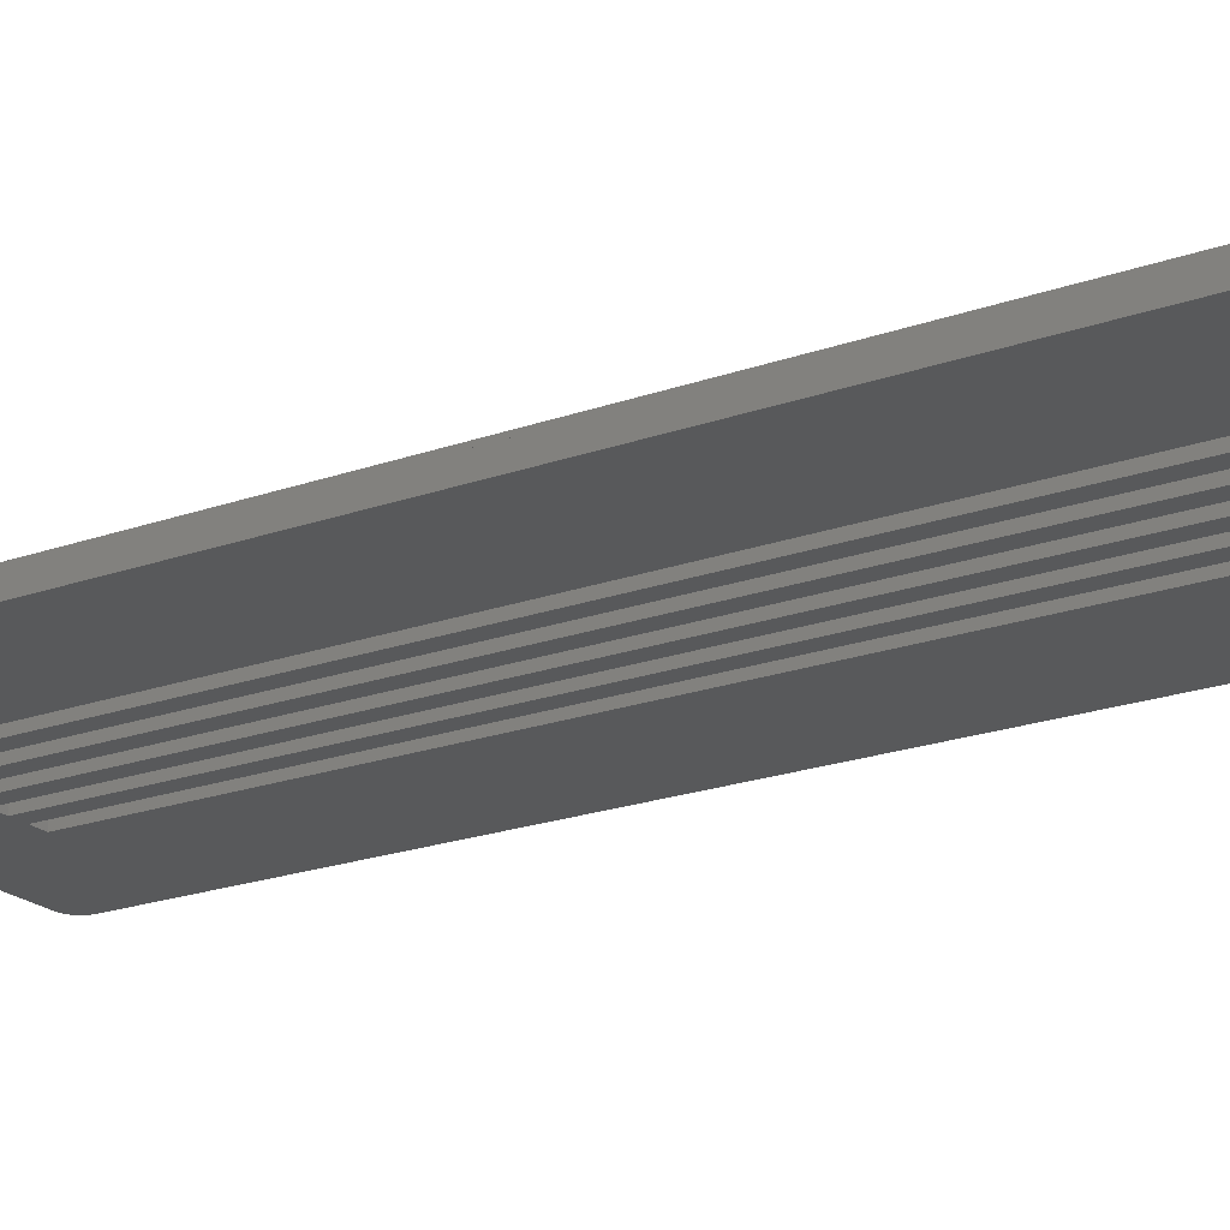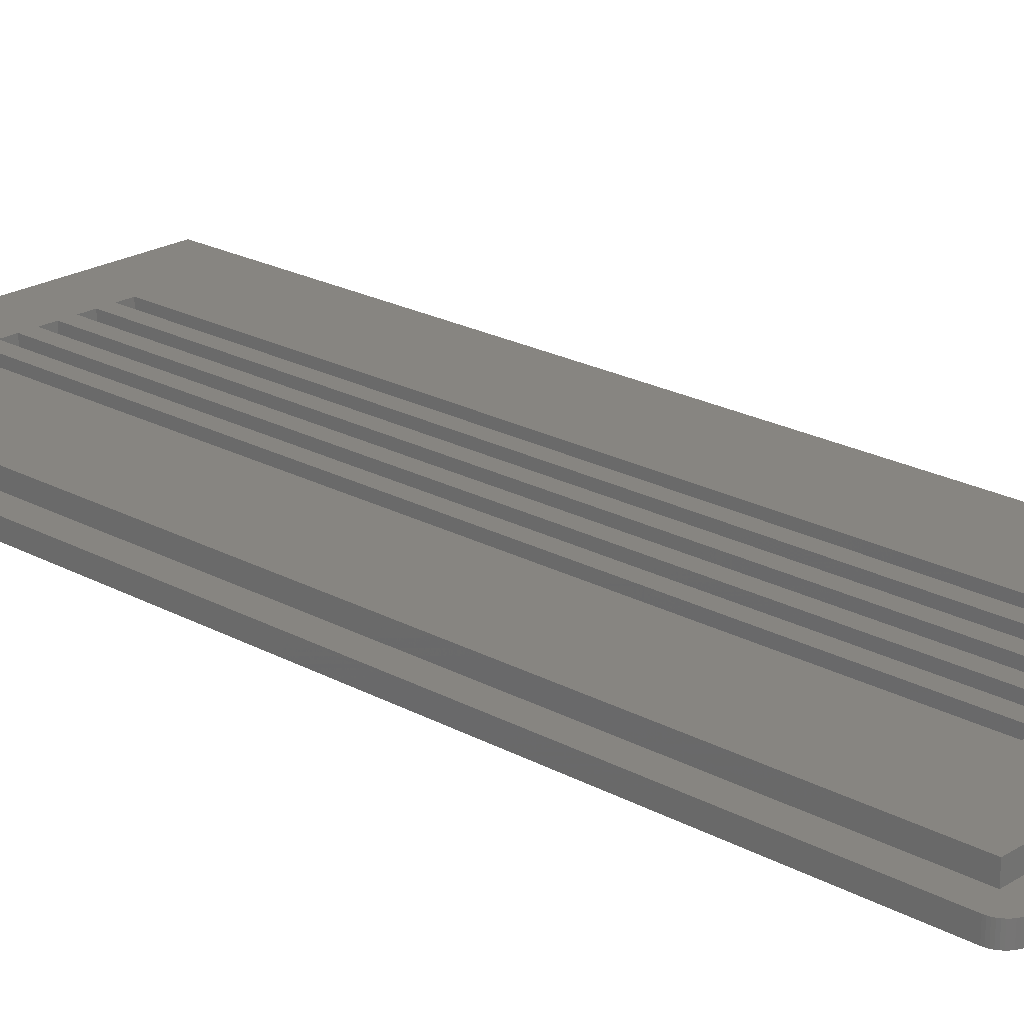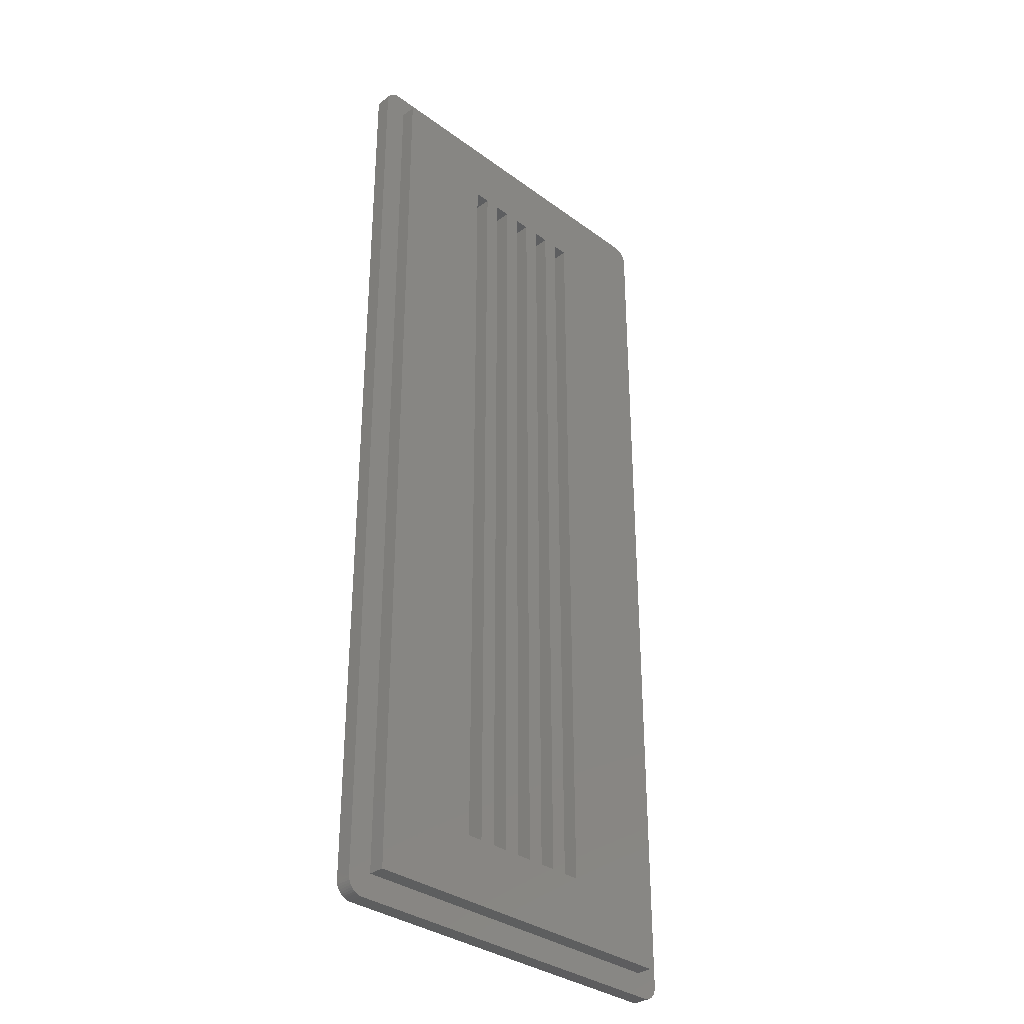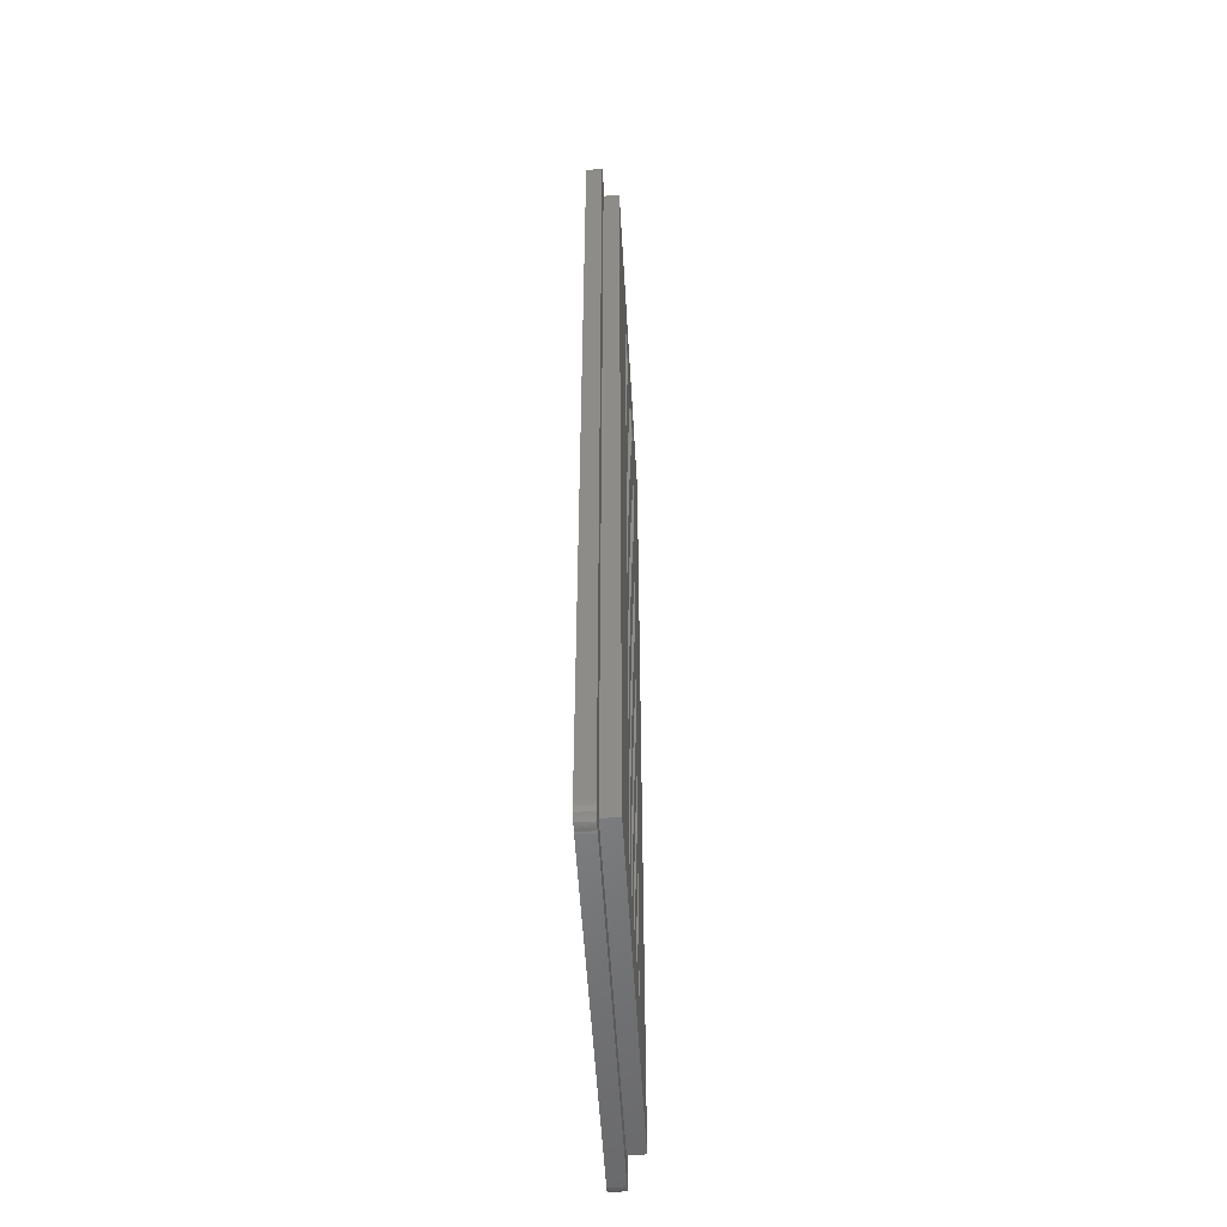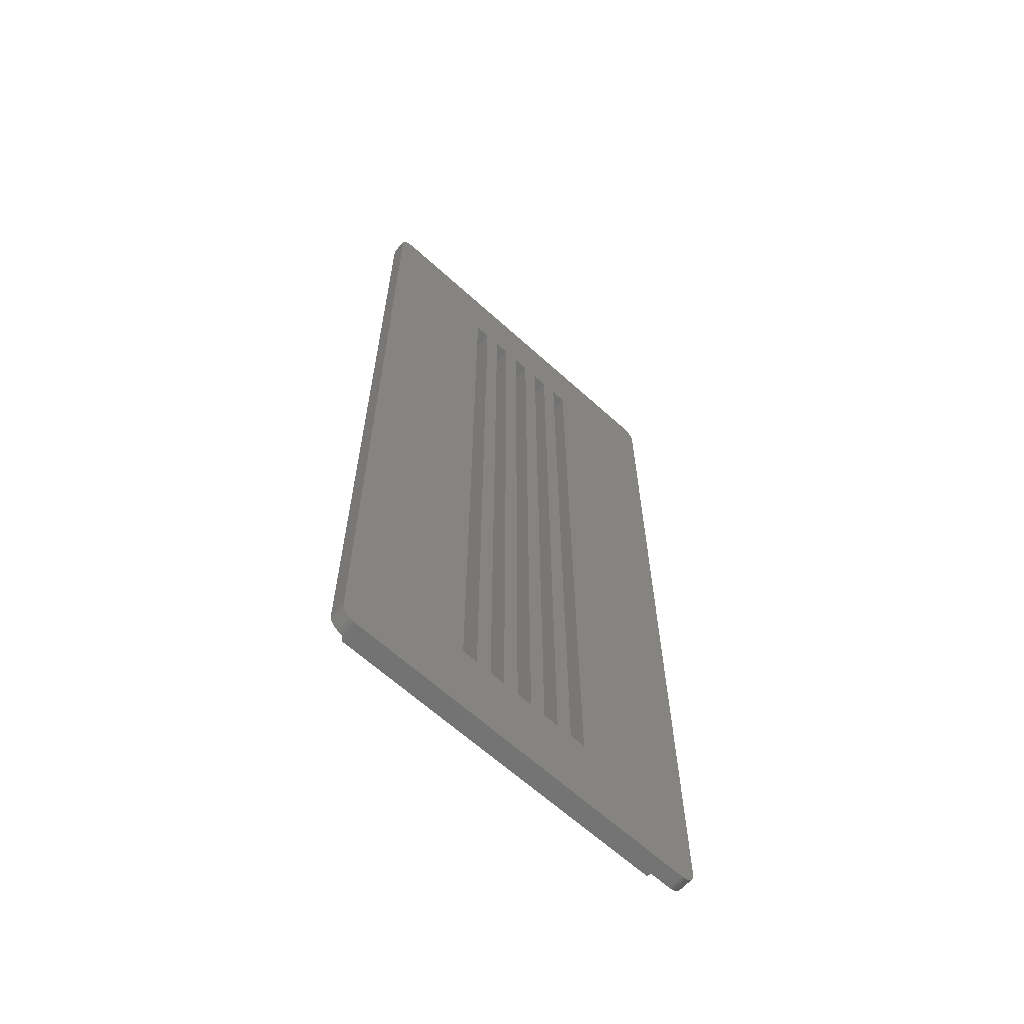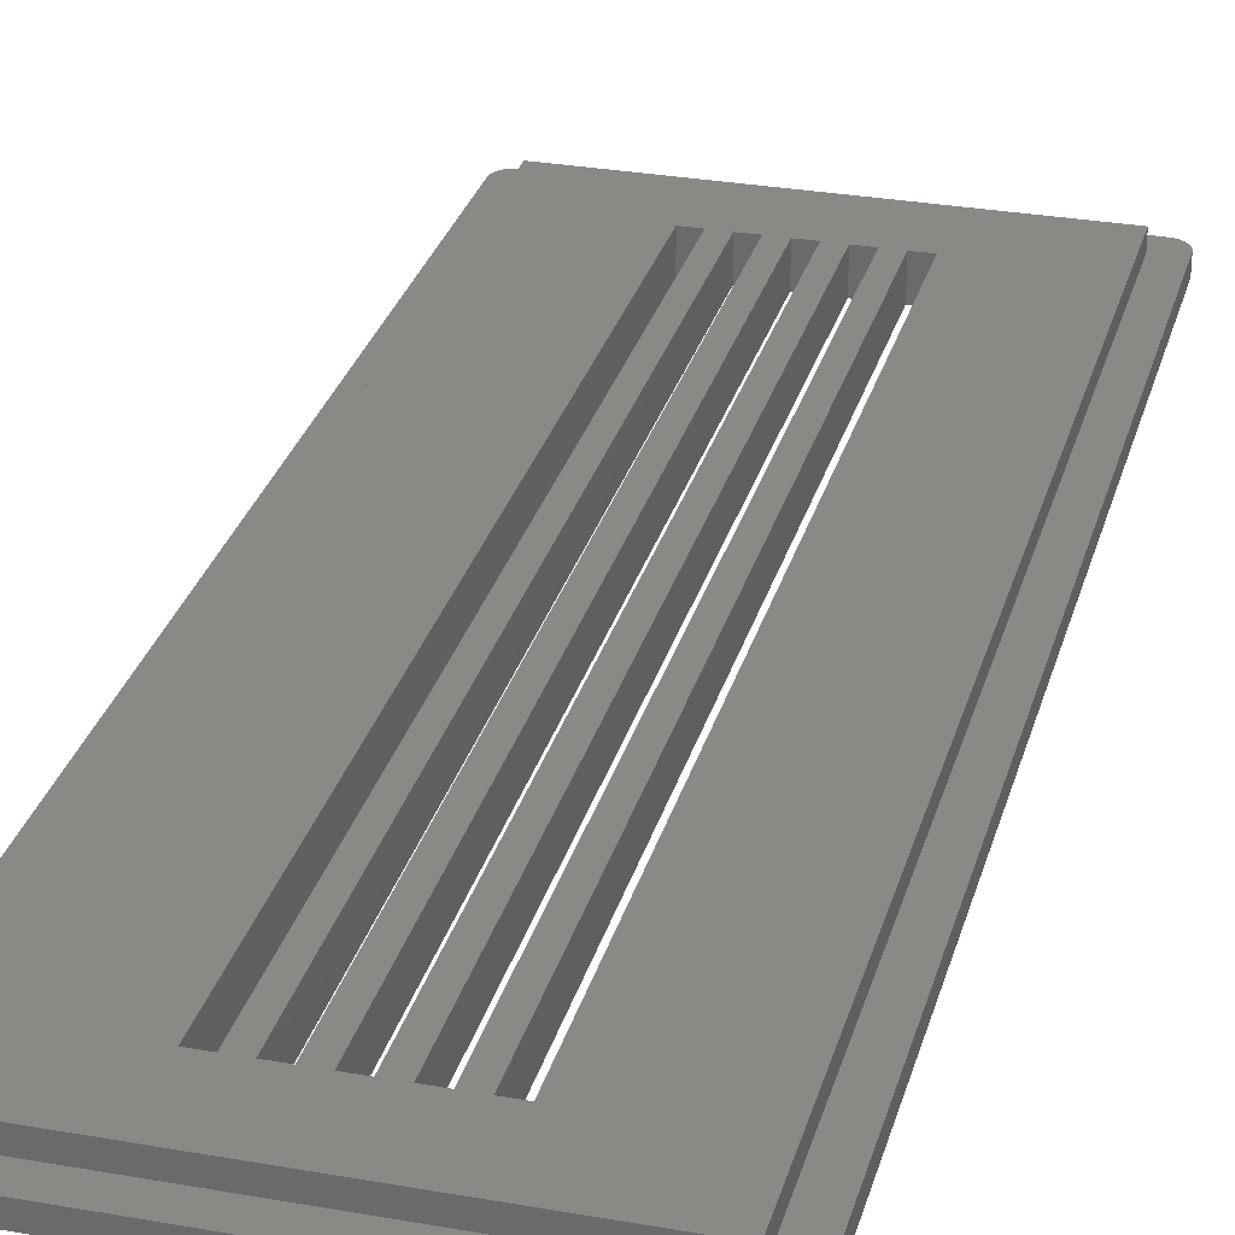
<metadata>
{"format":"stl","ext":"stl","renderer":"f3d","projection":"perspective","resolution":1024,"background":"white","views":[{"elev":-20.9,"azim":-57.2,"up":"+Z"},{"elev":22.2,"azim":133.2,"up":"+Z"},{"elev":-33.6,"azim":-44.9,"up":"+Y"},{"elev":-52.9,"azim":-86.7,"up":"+Y"},{"elev":-64.1,"azim":137.5,"up":"+Y"},{"elev":29.4,"azim":14.7,"up":"+Z"}]}
</metadata>
<code>
# stl→obj: 152 verts, 320 faces
v -165.9 8.1 -0.2
v -165.9 8.1 1.8
v -164.9 8.1 -0.2
v -164.9 8.1 1.8
v -164.9 58.1 -0.2
v -164.9 58.1 1.8
v -165.9 58.1 -0.2
v -165.9 58.1 1.8
v -159.9 8.1 -0.2
v -159.9 8.1 1.8
v -158.9 8.1 -0.2
v -158.9 8.1 1.8
v -158.9 58.1 -0.2
v -158.9 58.1 1.8
v -159.9 58.1 -0.2
v -159.9 58.1 1.8
v -167.9 8.1 -0.2
v -167.9 8.1 1.8
v -166.9 8.1 -0.2
v -166.9 8.1 1.8
v -166.9 58.1 -0.2
v -166.9 58.1 1.8
v -167.9 58.1 -0.2
v -167.9 58.1 1.8
v -163.9 8.1 -0.2
v -163.9 8.1 1.8
v -162.9 8.1 -0.2
v -162.9 8.1 1.8
v -162.9 58.1 -0.2
v -162.9 58.1 1.8
v -163.9 58.1 -0.2
v -163.9 58.1 1.8
v -161.9 8.1 -0.2
v -161.9 8.1 1.8
v -160.9 8.1 -0.2
v -160.9 8.1 1.8
v -160.9 58.1 -0.2
v -160.9 58.1 1.8
v -161.9 58.1 -0.2
v -161.9 58.1 1.8
v -151.8 2.61 0.8
v -152.4 4.1 0.8
v -151.9 2.6 0.8
v -174.4 4.1 0.8
v -174.9 2.6 0.8
v -175 2.61 0.8
v -175.2 2.641 0.8
v -175.3 2.69 0.8
v -175.4 2.759 0.8
v -175.9 3.6 0.8
v -175.6 2.844 0.8
v -175.7 2.945 0.8
v -175.7 3.059 0.8
v -175.8 3.185 0.8
v -175.9 3.318 0.8
v -175.9 3.458 0.8
v -151.6 2.641 0.8
v -151.5 2.69 0.8
v -151.4 2.759 0.8
v -150.9 3.6 0.8
v -151.2 2.844 0.8
v -151.1 2.945 0.8
v -151.1 3.059 0.8
v -151 3.185 0.8
v -150.9 3.318 0.8
v -150.9 3.458 0.8
v -150.9 33.1 0.8
v -152.4 33.1 0.8
v -152.4 62.1 0.8
v -150.9 62.6 0.8
v -151.4 63.44 0.8
v -151.2 63.36 0.8
v -151.1 63.25 0.8
v -151.1 63.14 0.8
v -151 63.02 0.8
v -150.9 62.88 0.8
v -150.9 62.74 0.8
v -151.5 63.51 0.8
v -151.6 63.56 0.8
v -151.8 63.59 0.8
v -151.9 63.6 0.8
v -174.9 63.6 0.8
v -174.4 62.1 0.8
v -175 63.59 0.8
v -175.2 63.56 0.8
v -175.3 63.51 0.8
v -175.4 63.44 0.8
v -175.9 62.6 0.8
v -175.6 63.36 0.8
v -175.7 63.25 0.8
v -175.7 63.14 0.8
v -175.8 63.02 0.8
v -175.9 62.88 0.8
v -175.9 62.74 0.8
v -175.9 33.1 0.8
v -174.4 33.1 0.8
v -150.9 3.6 -0.2
v -150.9 3.458 -0.2
v -150.9 3.318 -0.2
v -151 3.185 -0.2
v -151.1 3.059 -0.2
v -151.1 2.945 -0.2
v -151.2 2.844 -0.2
v -151.4 2.759 -0.2
v -151.5 2.69 -0.2
v -151.6 2.641 -0.2
v -151.8 2.61 -0.2
v -151.9 2.6 -0.2
v -150.9 33.1 -0.2
v -150.9 62.6 -0.2
v -175 63.59 -0.2
v -174.9 2.6 -0.2
v -175.9 62.6 -0.2
v -175.9 33.1 -0.2
v -175.9 3.6 -0.2
v -175 2.61 -0.2
v -151.9 63.6 -0.2
v -174.9 63.6 -0.2
v -175.2 2.641 -0.2
v -175.3 2.69 -0.2
v -175.4 2.759 -0.2
v -175.6 2.844 -0.2
v -175.7 2.945 -0.2
v -175.7 3.059 -0.2
v -175.8 3.185 -0.2
v -175.9 3.318 -0.2
v -175.9 3.458 -0.2
v -175.9 62.74 -0.2
v -175.9 62.88 -0.2
v -175.8 63.02 -0.2
v -175.7 63.14 -0.2
v -175.7 63.25 -0.2
v -175.6 63.36 -0.2
v -175.4 63.44 -0.2
v -175.3 63.51 -0.2
v -175.2 63.56 -0.2
v -151.8 63.59 -0.2
v -151.6 63.56 -0.2
v -151.5 63.51 -0.2
v -151.4 63.44 -0.2
v -151.2 63.36 -0.2
v -151.1 63.25 -0.2
v -151.1 63.14 -0.2
v -151 63.02 -0.2
v -150.9 62.88 -0.2
v -150.9 62.74 -0.2
v -152.4 4.1 1.8
v -152.4 33.1 1.8
v -152.4 62.1 1.8
v -174.4 62.1 1.8
v -174.4 4.1 1.8
v -174.4 33.1 1.8
f 1 2 3
f 3 2 4
f 5 3 6
f 6 3 4
f 5 6 7
f 7 6 8
f 1 7 2
f 2 7 8
f 9 10 11
f 11 10 12
f 13 11 14
f 14 11 12
f 13 14 15
f 15 14 16
f 9 15 10
f 10 15 16
f 17 18 19
f 19 18 20
f 21 19 22
f 22 19 20
f 21 22 23
f 23 22 24
f 17 23 18
f 18 23 24
f 25 26 27
f 27 26 28
f 29 27 30
f 30 27 28
f 29 30 31
f 31 30 32
f 25 31 26
f 26 31 32
f 33 34 35
f 35 34 36
f 37 35 38
f 38 35 36
f 37 38 39
f 39 38 40
f 33 39 34
f 34 39 40
f 41 42 43
f 43 42 44
f 43 44 45
f 45 44 46
f 46 44 47
f 47 44 48
f 48 44 49
f 49 44 50
f 49 50 51
f 51 50 52
f 52 50 53
f 53 50 54
f 54 50 55
f 55 50 56
f 41 57 42
f 42 57 58
f 42 58 59
f 42 59 60
f 60 59 61
f 60 61 62
f 62 63 60
f 60 63 64
f 60 64 65
f 65 66 60
f 60 67 42
f 42 67 68
f 68 67 69
f 69 67 70
f 69 70 71
f 71 70 72
f 72 70 73
f 73 70 74
f 74 70 75
f 75 70 76
f 76 70 77
f 71 78 69
f 69 78 79
f 69 79 80
f 80 81 69
f 69 81 82
f 69 82 83
f 83 82 84
f 83 84 85
f 85 86 83
f 83 86 87
f 83 87 88
f 88 87 89
f 88 89 90
f 90 91 88
f 88 91 92
f 88 92 93
f 93 94 88
f 88 95 83
f 83 95 96
f 96 95 44
f 44 95 50
f 60 66 97
f 97 66 98
f 98 66 65
f 98 65 99
f 99 65 64
f 99 64 100
f 100 64 63
f 100 63 101
f 101 63 62
f 101 62 102
f 102 62 61
f 102 61 103
f 103 61 59
f 103 59 104
f 104 59 58
f 104 58 105
f 105 58 57
f 105 57 106
f 106 57 41
f 106 41 107
f 107 41 43
f 107 43 108
f 97 109 60
f 60 109 67
f 67 109 110
f 67 110 70
f 7 111 5
f 5 111 31
f 5 31 3
f 3 31 25
f 3 25 112
f 112 25 27
f 112 27 108
f 108 27 33
f 108 33 35
f 1 19 7
f 7 19 21
f 7 21 111
f 111 21 23
f 111 23 113
f 113 23 114
f 114 23 17
f 114 17 115
f 115 17 112
f 115 112 116
f 19 1 112
f 112 1 3
f 15 117 13
f 13 117 110
f 13 110 109
f 9 35 15
f 15 35 37
f 15 37 117
f 117 37 39
f 117 39 29
f 29 39 27
f 27 39 33
f 35 9 108
f 108 9 11
f 108 11 97
f 97 11 109
f 109 11 13
f 17 19 112
f 29 31 117
f 117 31 118
f 118 31 111
f 98 99 97
f 97 99 100
f 97 100 101
f 101 102 97
f 97 102 103
f 97 103 104
f 104 105 97
f 97 105 106
f 97 106 107
f 107 108 97
f 116 119 115
f 115 119 120
f 115 120 121
f 121 122 115
f 115 122 123
f 115 123 124
f 124 125 115
f 115 125 126
f 115 126 127
f 128 129 113
f 113 129 130
f 113 130 131
f 131 132 113
f 113 132 133
f 113 133 134
f 134 135 113
f 113 135 136
f 113 136 111
f 117 137 110
f 110 137 138
f 110 138 139
f 139 140 110
f 110 140 141
f 110 141 142
f 142 143 110
f 110 143 144
f 110 144 145
f 145 146 110
f 45 46 112
f 112 46 116
f 116 46 47
f 116 47 119
f 119 47 48
f 119 48 120
f 120 48 49
f 120 49 121
f 121 49 51
f 121 51 122
f 122 51 52
f 122 52 123
f 123 52 53
f 123 53 124
f 124 53 54
f 124 54 125
f 125 54 55
f 125 55 126
f 126 55 56
f 126 56 127
f 127 56 50
f 127 50 115
f 50 95 115
f 115 95 114
f 114 95 88
f 114 88 113
f 88 94 113
f 113 94 128
f 128 94 93
f 128 93 129
f 129 93 92
f 129 92 130
f 130 92 91
f 130 91 131
f 131 91 90
f 131 90 132
f 132 90 89
f 132 89 133
f 133 89 87
f 133 87 134
f 134 87 86
f 134 86 135
f 135 86 85
f 135 85 136
f 136 85 84
f 136 84 111
f 111 84 82
f 111 82 118
f 118 82 117
f 117 82 81
f 81 80 117
f 117 80 137
f 137 80 79
f 137 79 138
f 138 79 78
f 138 78 139
f 139 78 71
f 139 71 140
f 140 71 72
f 140 72 141
f 141 72 73
f 141 73 142
f 142 73 74
f 142 74 143
f 143 74 75
f 143 75 144
f 144 75 76
f 144 76 145
f 145 76 77
f 145 77 146
f 146 77 70
f 146 70 110
f 108 43 112
f 112 43 45
f 42 68 147
f 147 68 148
f 148 68 69
f 148 69 149
f 83 150 69
f 69 150 149
f 6 150 8
f 8 150 22
f 8 22 2
f 2 22 20
f 2 20 151
f 151 20 18
f 151 18 152
f 152 18 24
f 152 24 150
f 150 24 22
f 4 26 6
f 6 26 32
f 6 32 150
f 150 32 30
f 150 30 149
f 149 30 40
f 149 40 38
f 26 4 151
f 151 4 2
f 14 149 16
f 16 149 38
f 16 38 10
f 10 38 36
f 10 36 147
f 147 36 34
f 147 34 28
f 28 34 30
f 30 34 40
f 149 14 148
f 148 14 12
f 148 12 147
f 147 12 10
f 28 26 147
f 147 26 151
f 83 96 150
f 150 96 152
f 152 96 44
f 152 44 151
f 42 147 44
f 44 147 151

</code>
